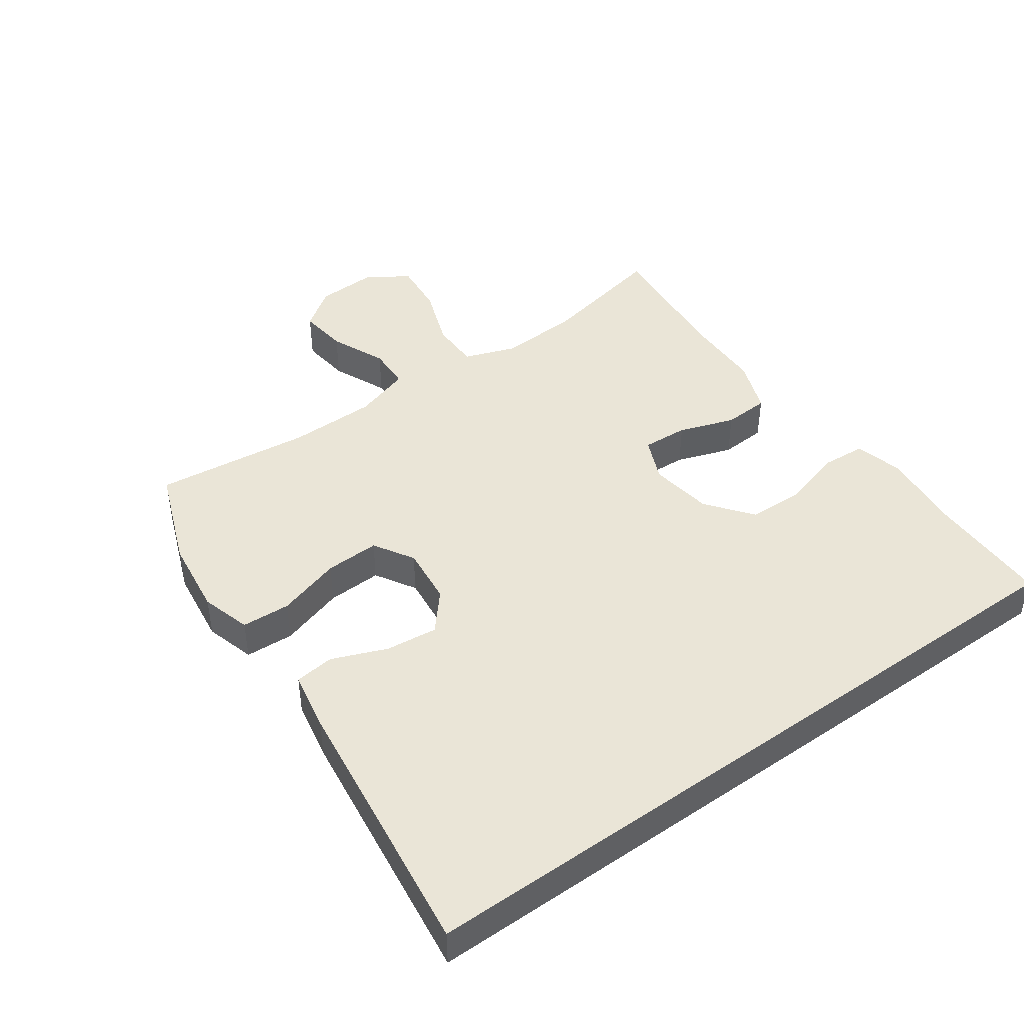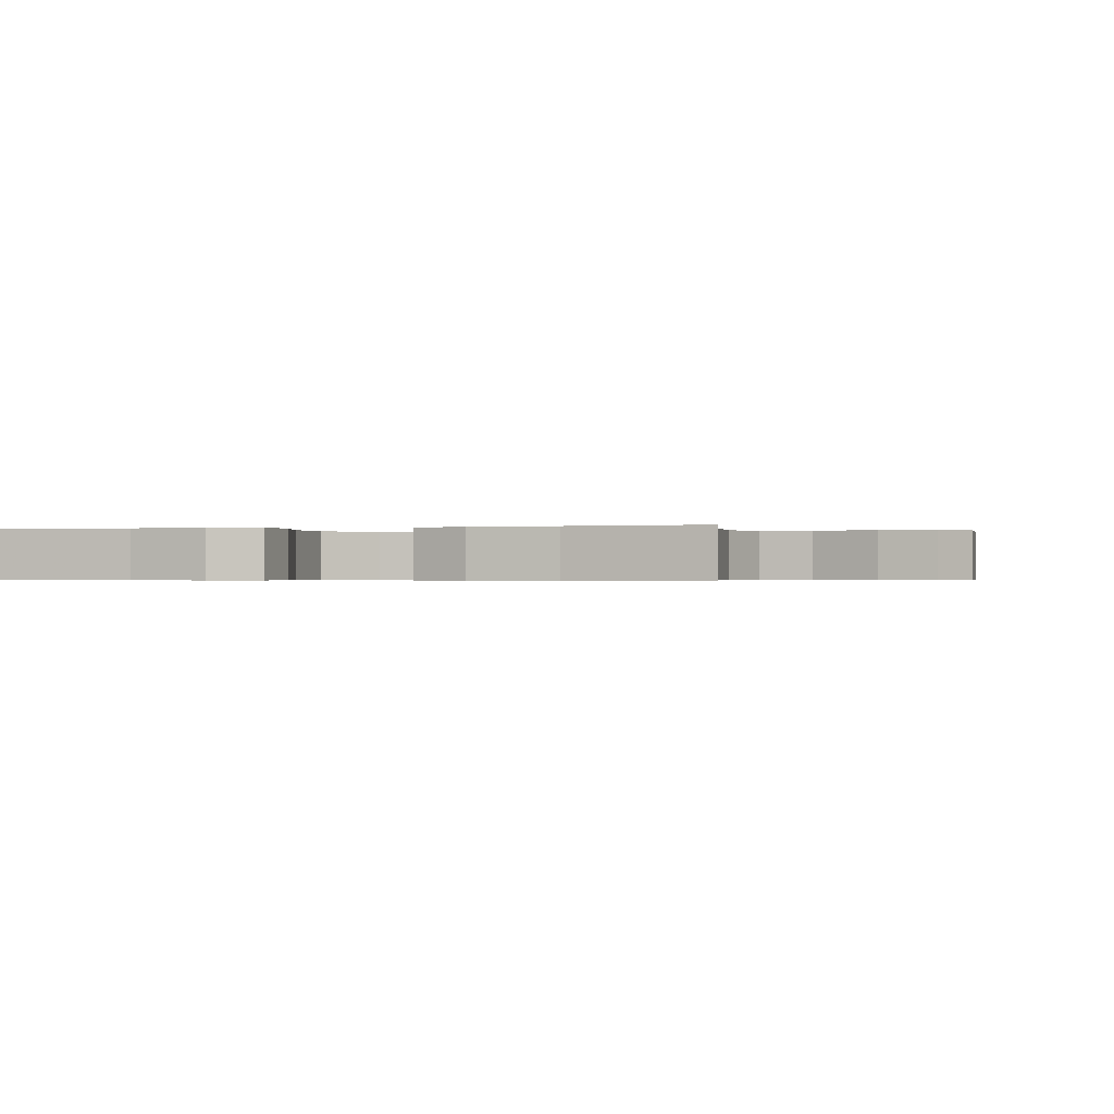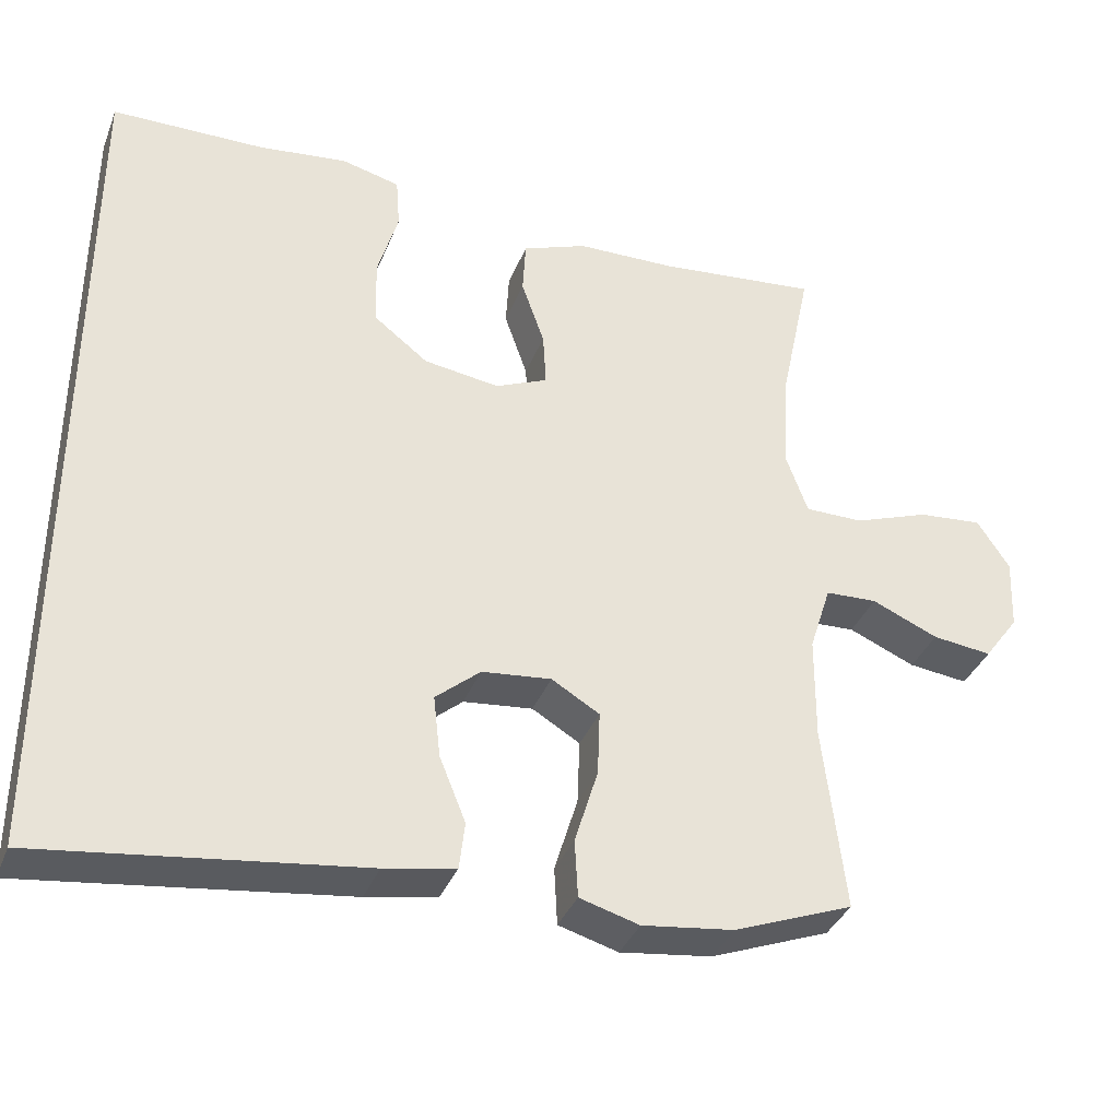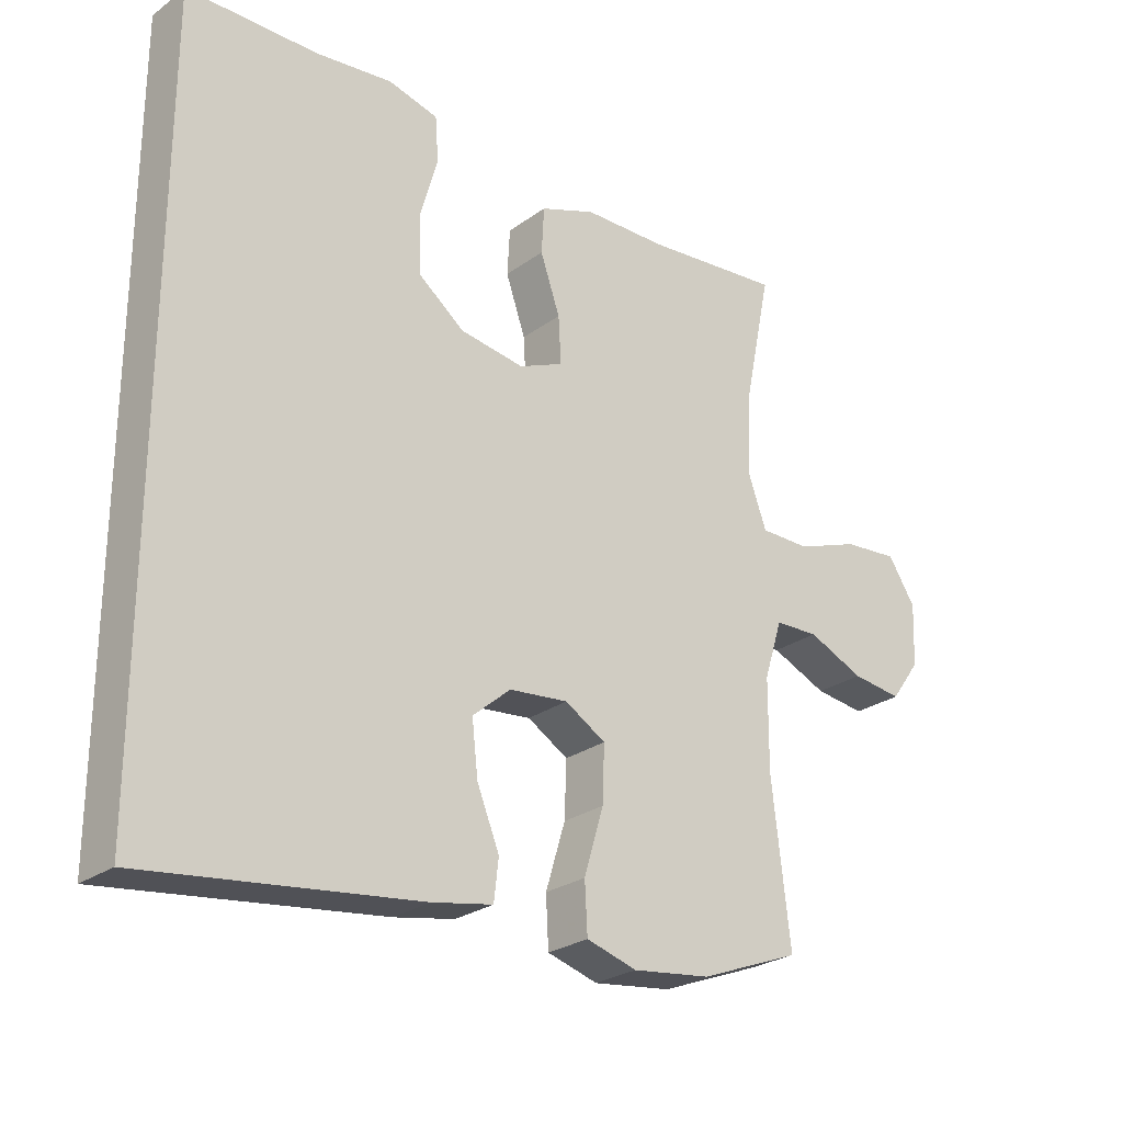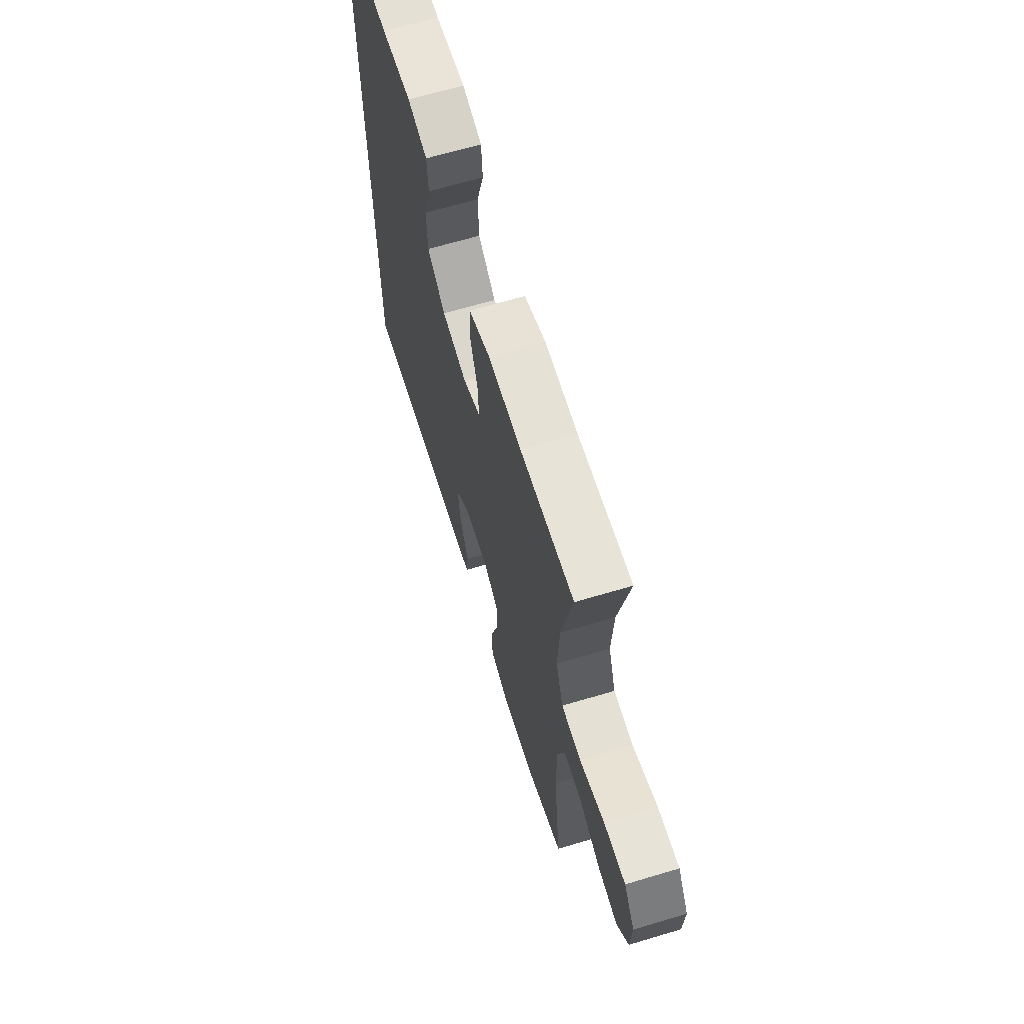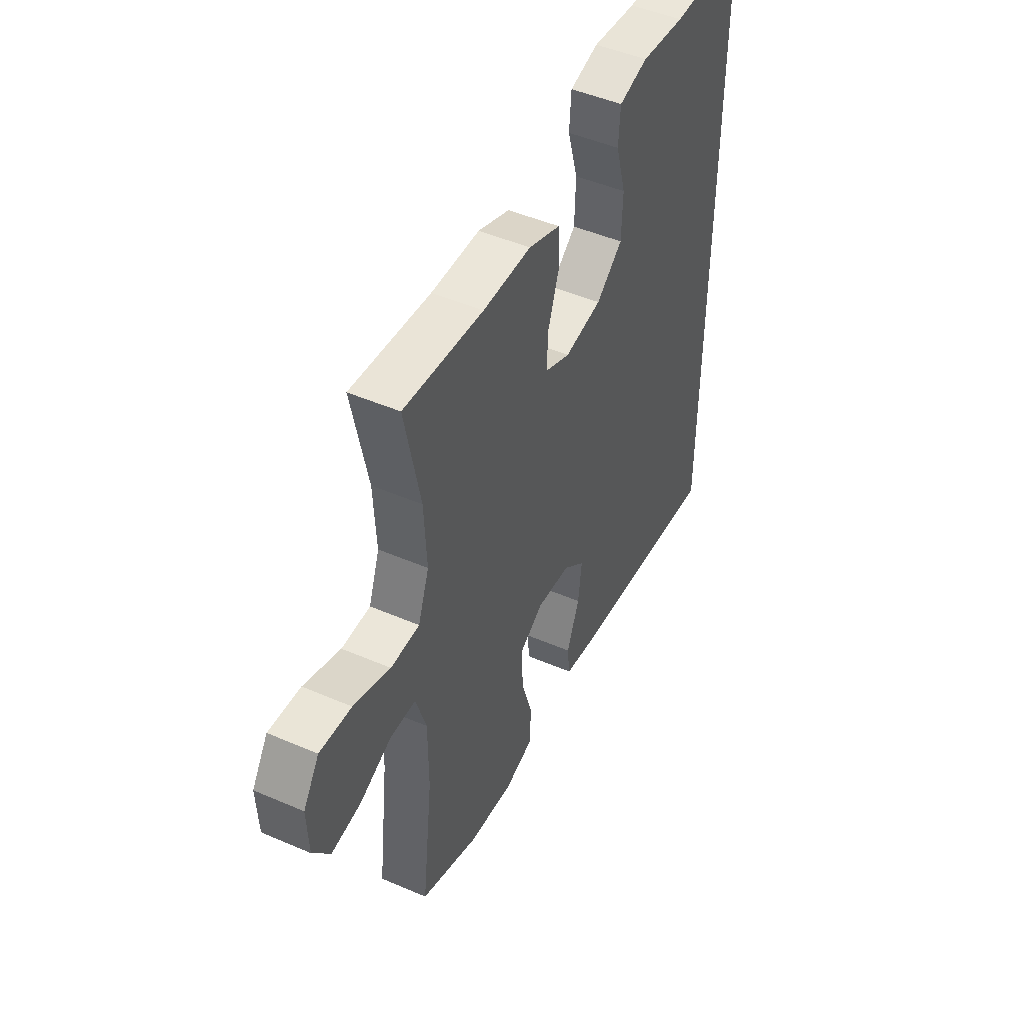
<metadata>
{"format":"obj","ext":"obj","renderer":"f3d","projection":"perspective","resolution":1024,"background":"white","views":[{"elev":44.4,"azim":-125.7,"up":"+Y"},{"elev":-0.5,"azim":15.5,"up":"+Y"},{"elev":-36.5,"azim":-20.0,"up":"+Z"},{"elev":-26.2,"azim":-41.5,"up":"+Z"},{"elev":66.0,"azim":73.3,"up":"+Z"},{"elev":48.1,"azim":115.8,"up":"+Z"}]}
</metadata>
<code>
v -0.5 0.07 -0.617
v -0.5 0.07 0.504
v -0.301 0.07 0.507
v -0.185 0.07 0.521
v -0.109 0.07 0.502
v -0.104 0.07 0.434
v -0.131 0.07 0.34
v -0.128 0.07 0.253
v -0.058 0.07 0.199
v 0.04 0.07 0.185
v 0.108 0.07 0.215
v 0.104 0.07 0.286
v 0.074 0.07 0.372
v 0.078 0.07 0.443
v 0.162 0.07 0.475
v 0.29 0.07 0.478
v 0.5 0.07 0.5
v 0.459 0.07 0.303
v 0.452 0.07 0.178
v 0.481 0.07 0.098
v 0.557 0.07 0.098
v 0.654 0.07 0.134
v 0.738 0.07 0.142
v 0.78 0.07 0.078
v 0.776 0.07 -0.016
v 0.731 0.07 -0.078
v 0.654 0.07 -0.069
v 0.568 0.07 -0.032
v 0.501 0.07 -0.035
v 0.473 0.07 -0.123
v 0.472 0.07 -0.259
v 0.5 0.07 -0.5
v 0.346 0.07 -0.56
v 0.227 0.07 -0.576
v 0.15 0.07 -0.554
v 0.146 0.07 -0.479
v 0.176 0.07 -0.38
v 0.179 0.07 -0.296
v 0.117 0.07 -0.259
v 0.027 0.07 -0.269
v -0.031 0.07 -0.319
v -0.022 0.07 -0.399
v 0.012 0.07 -0.483
v 0.005 0.07 -0.544
v -0.087 0.07 -0.562
v -0.5 0 -0.617
v -0.5 0 0.504
v -0.301 0 0.507
v -0.185 0 0.521
v -0.109 0 0.502
v -0.104 0 0.434
v -0.131 0 0.34
v -0.128 0 0.253
v -0.058 0 0.199
v 0.04 0 0.185
v 0.108 0 0.215
v 0.104 0 0.286
v 0.074 0 0.372
v 0.078 0 0.443
v 0.162 0 0.475
v 0.29 0 0.478
v 0.5 0 0.5
v 0.459 0 0.303
v 0.452 0 0.178
v 0.481 0 0.098
v 0.557 0 0.098
v 0.654 0 0.134
v 0.738 0 0.142
v 0.78 0 0.078
v 0.776 0 -0.016
v 0.731 0 -0.078
v 0.654 0 -0.069
v 0.568 0 -0.032
v 0.501 0 -0.035
v 0.473 0 -0.123
v 0.472 0 -0.259
v 0.5 0 -0.5
v 0.346 0 -0.56
v 0.227 0 -0.576
v 0.15 0 -0.554
v 0.146 0 -0.479
v 0.176 0 -0.38
v 0.179 0 -0.296
v 0.117 0 -0.259
v 0.027 0 -0.269
v -0.031 0 -0.319
v -0.022 0 -0.399
v 0.012 0 -0.483
v 0.005 0 -0.544
v -0.087 0 -0.562
f 42 43 44 45
f 41 42 45 1
f 40 41 1 2
f 39 40 2 3
f 38 39 3
f 34 35 36 37
f 34 37 38
f 31 32 33 34
f 30 31 34 38
f 29 30 38
f 25 26 27 28
f 25 28 29
f 24 25 29
f 21 22 23 24
f 20 21 24 29
f 19 20 29 38
f 16 17 18
f 12 13 14 15
f 11 12 15 16
f 4 5 6 7
f 4 7 8
f 3 4 8
f 38 3 8
f 11 16 18 19
f 10 11 19 38
f 9 10 38
f 8 9 38
f 90 89 88 87
f 46 90 87 86
f 47 46 86 85
f 48 47 85 84
f 48 84 83
f 82 81 80 79
f 83 82 79
f 79 78 77 76
f 83 79 76 75
f 83 75 74
f 73 72 71 70
f 74 73 70
f 74 70 69
f 69 68 67 66
f 74 69 66 65
f 83 74 65 64
f 63 62 61
f 60 59 58 57
f 61 60 57 56
f 52 51 50 49
f 53 52 49
f 53 49 48
f 53 48 83
f 64 63 61 56
f 83 64 56 55
f 83 55 54
f 83 54 53
f 1 46 47 2
f 2 47 48 3
f 3 48 49 4
f 4 49 50 5
f 5 50 51 6
f 6 51 52 7
f 7 52 53 8
f 8 53 54 9
f 9 54 55 10
f 10 55 56 11
f 11 56 57 12
f 12 57 58 13
f 13 58 59 14
f 14 59 60 15
f 15 60 61 16
f 16 61 62 17
f 17 62 63 18
f 18 63 64 19
f 19 64 65 20
f 20 65 66 21
f 21 66 67 22
f 22 67 68 23
f 23 68 69 24
f 24 69 70 25
f 25 70 71 26
f 26 71 72 27
f 27 72 73 28
f 28 73 74 29
f 29 74 75 30
f 30 75 76 31
f 31 76 77 32
f 32 77 78 33
f 33 78 79 34
f 34 79 80 35
f 35 80 81 36
f 36 81 82 37
f 37 82 83 38
f 38 83 84 39
f 39 84 85 40
f 40 85 86 41
f 41 86 87 42
f 42 87 88 43
f 43 88 89 44
f 44 89 90 45
f 45 90 46 1

</code>
